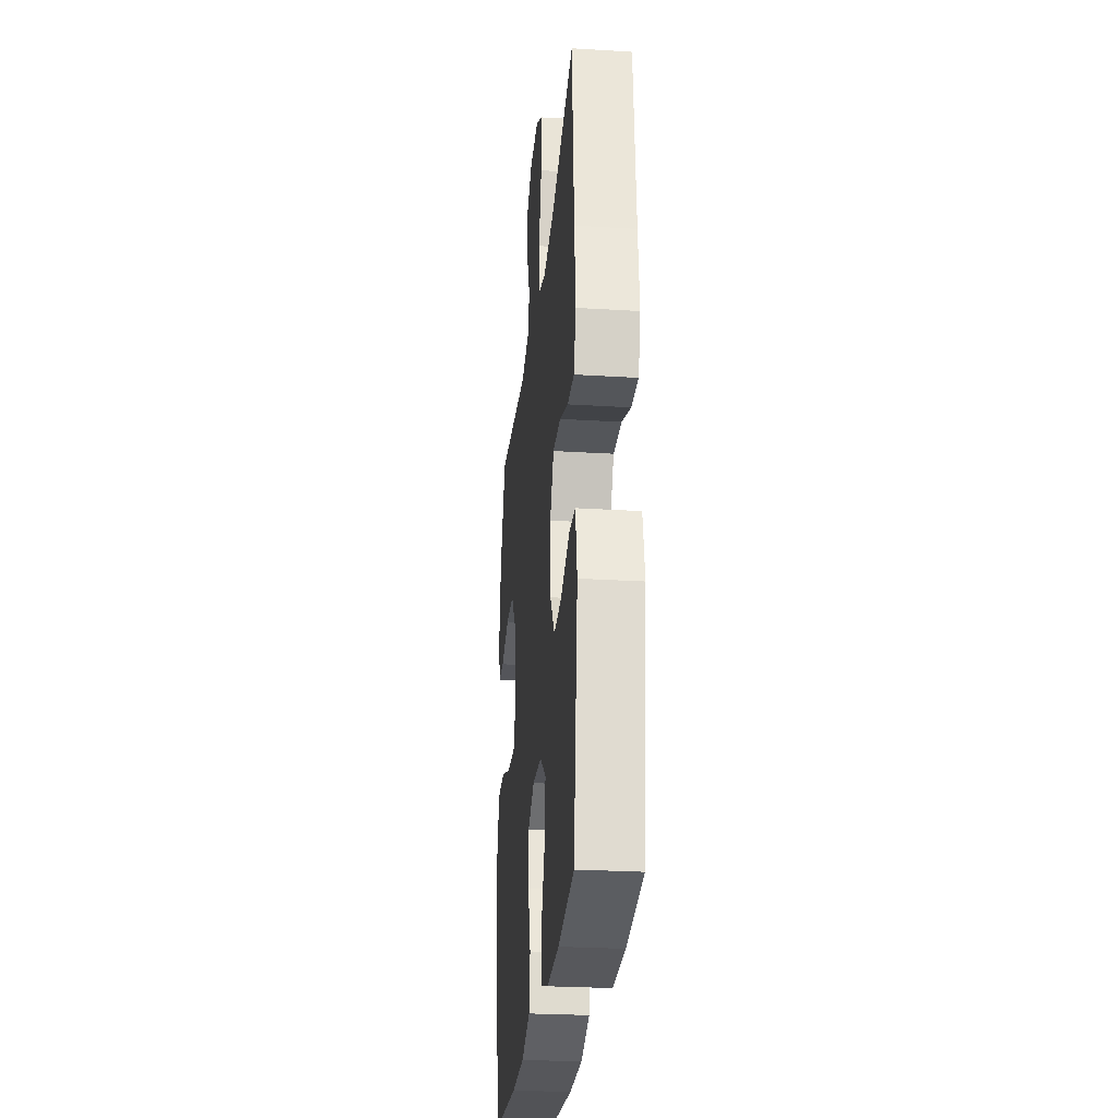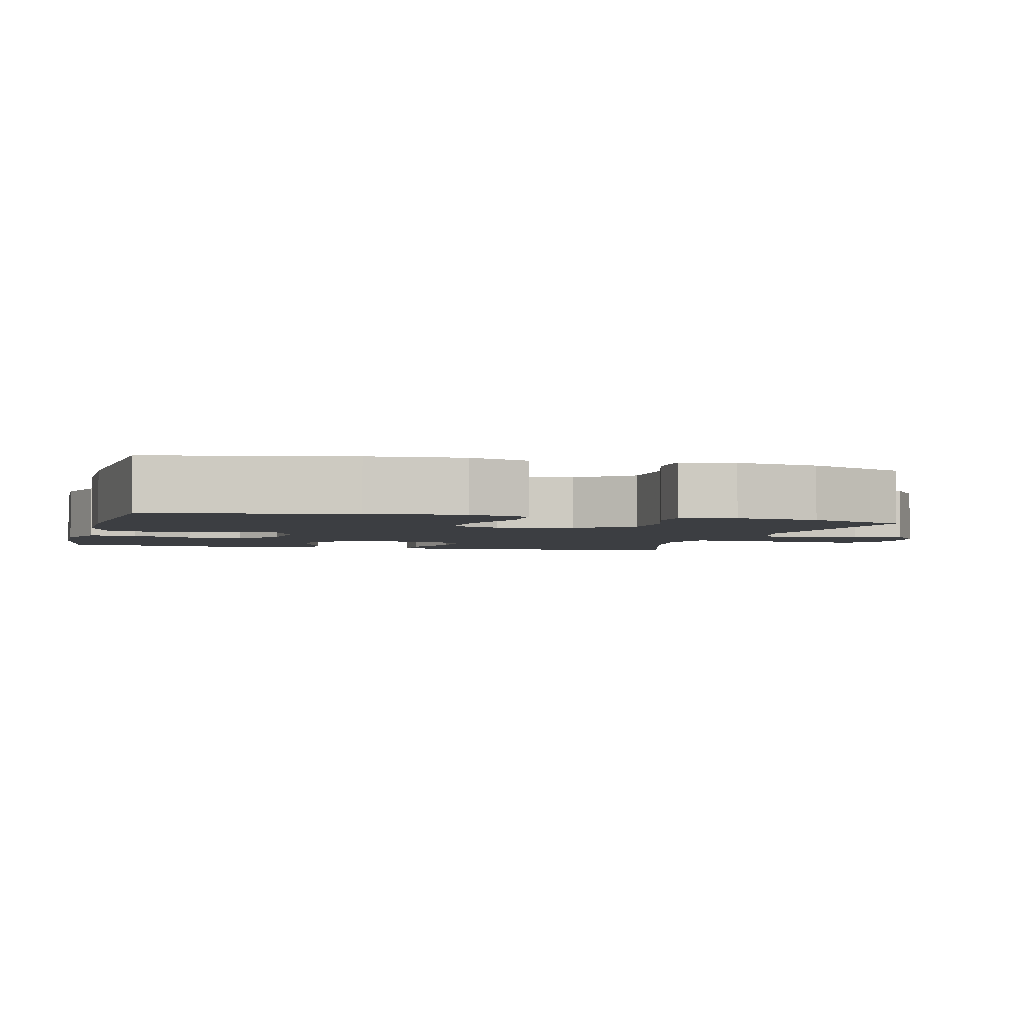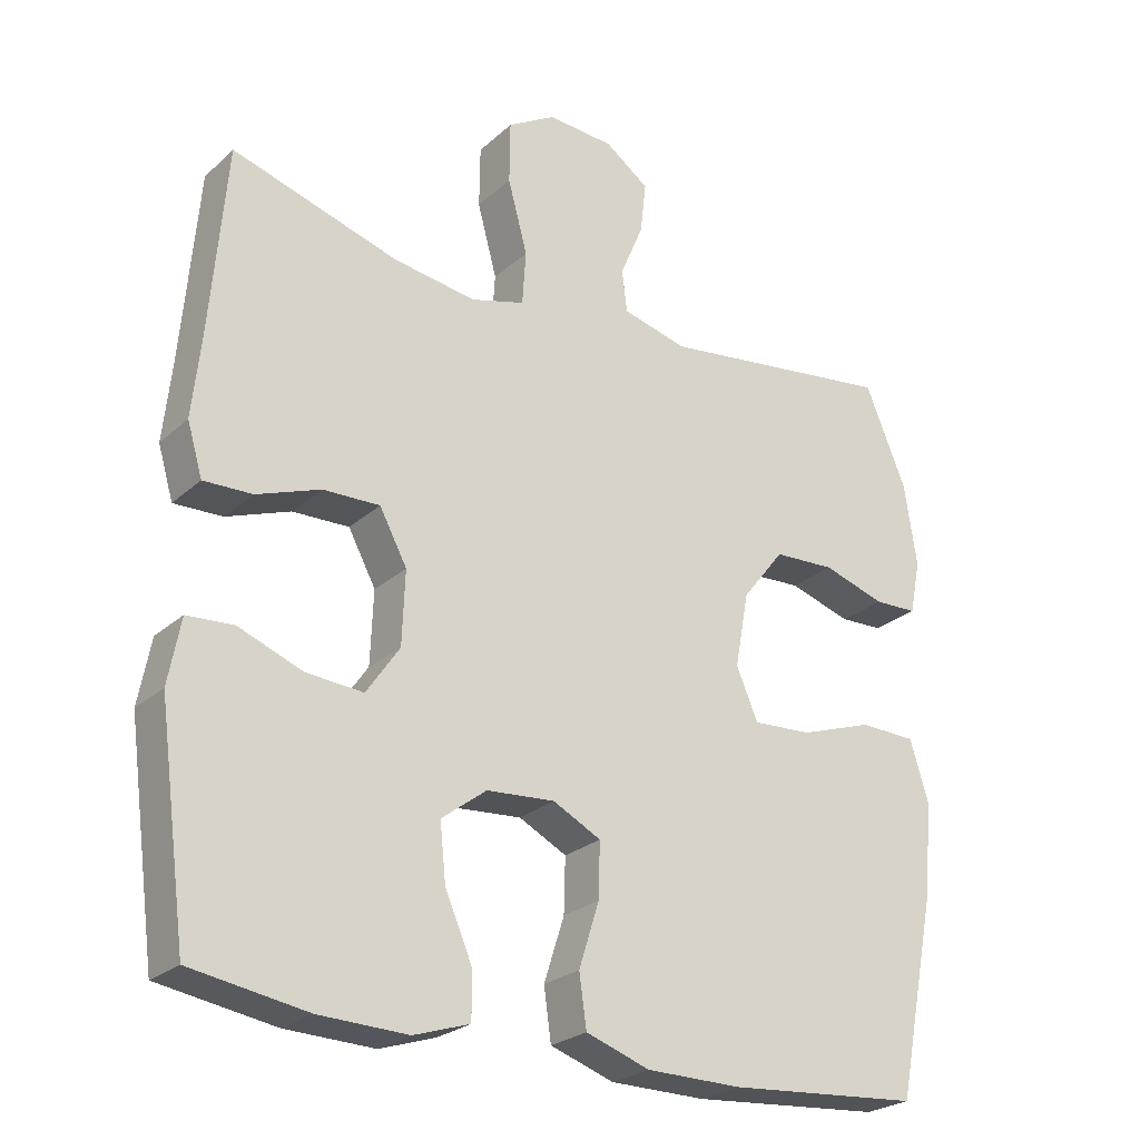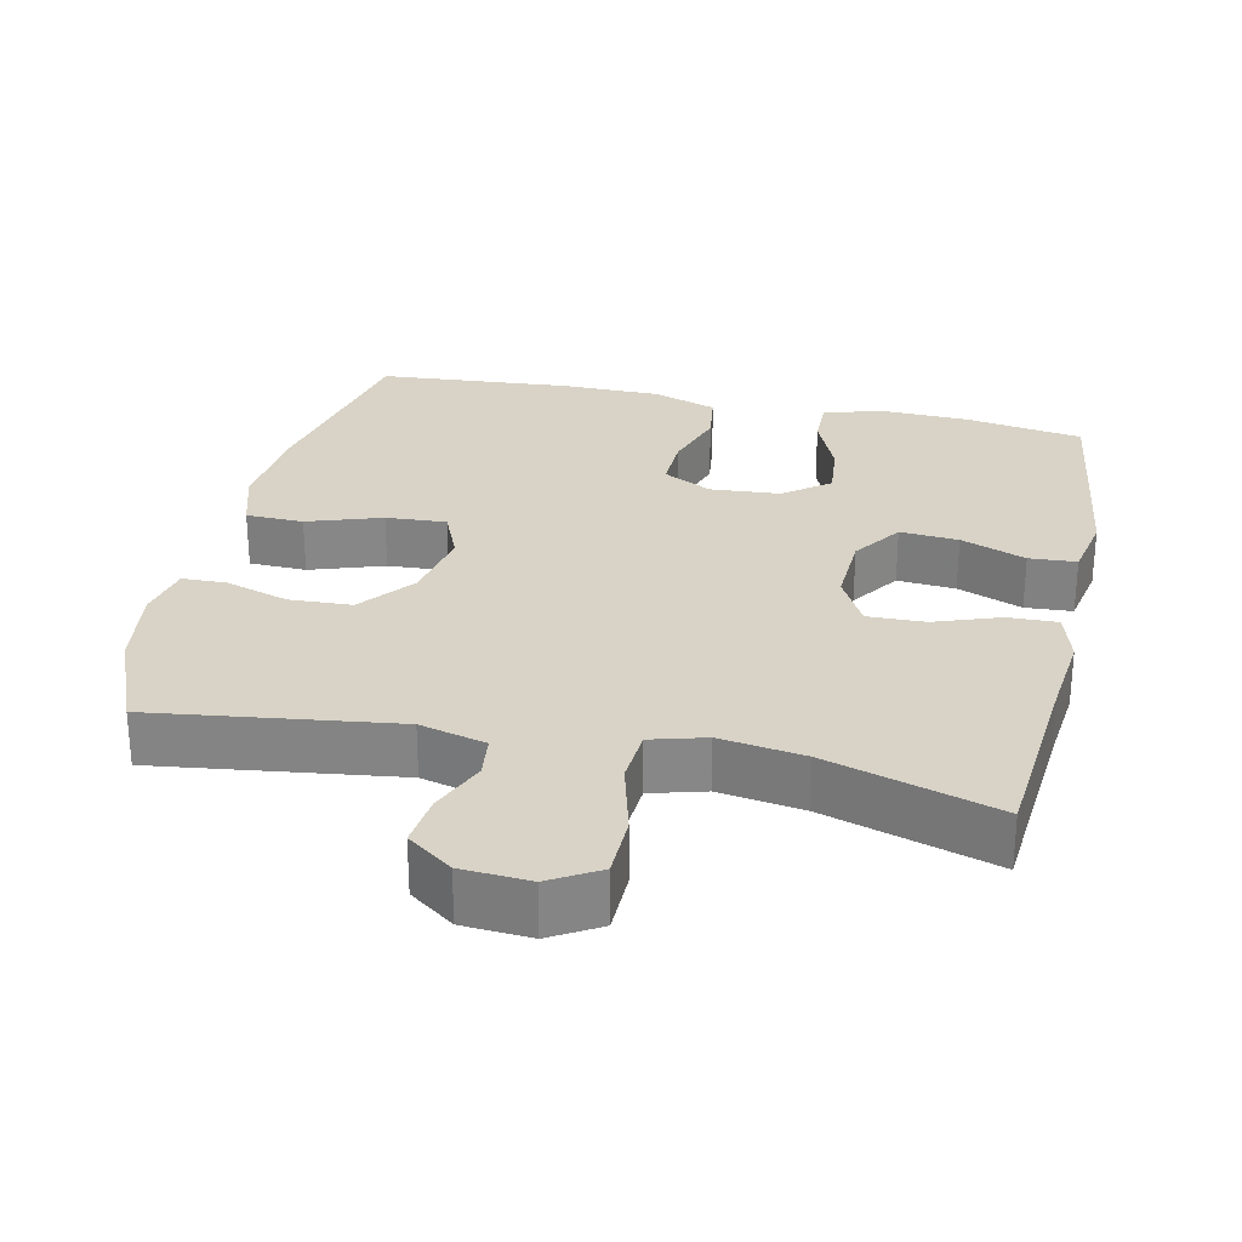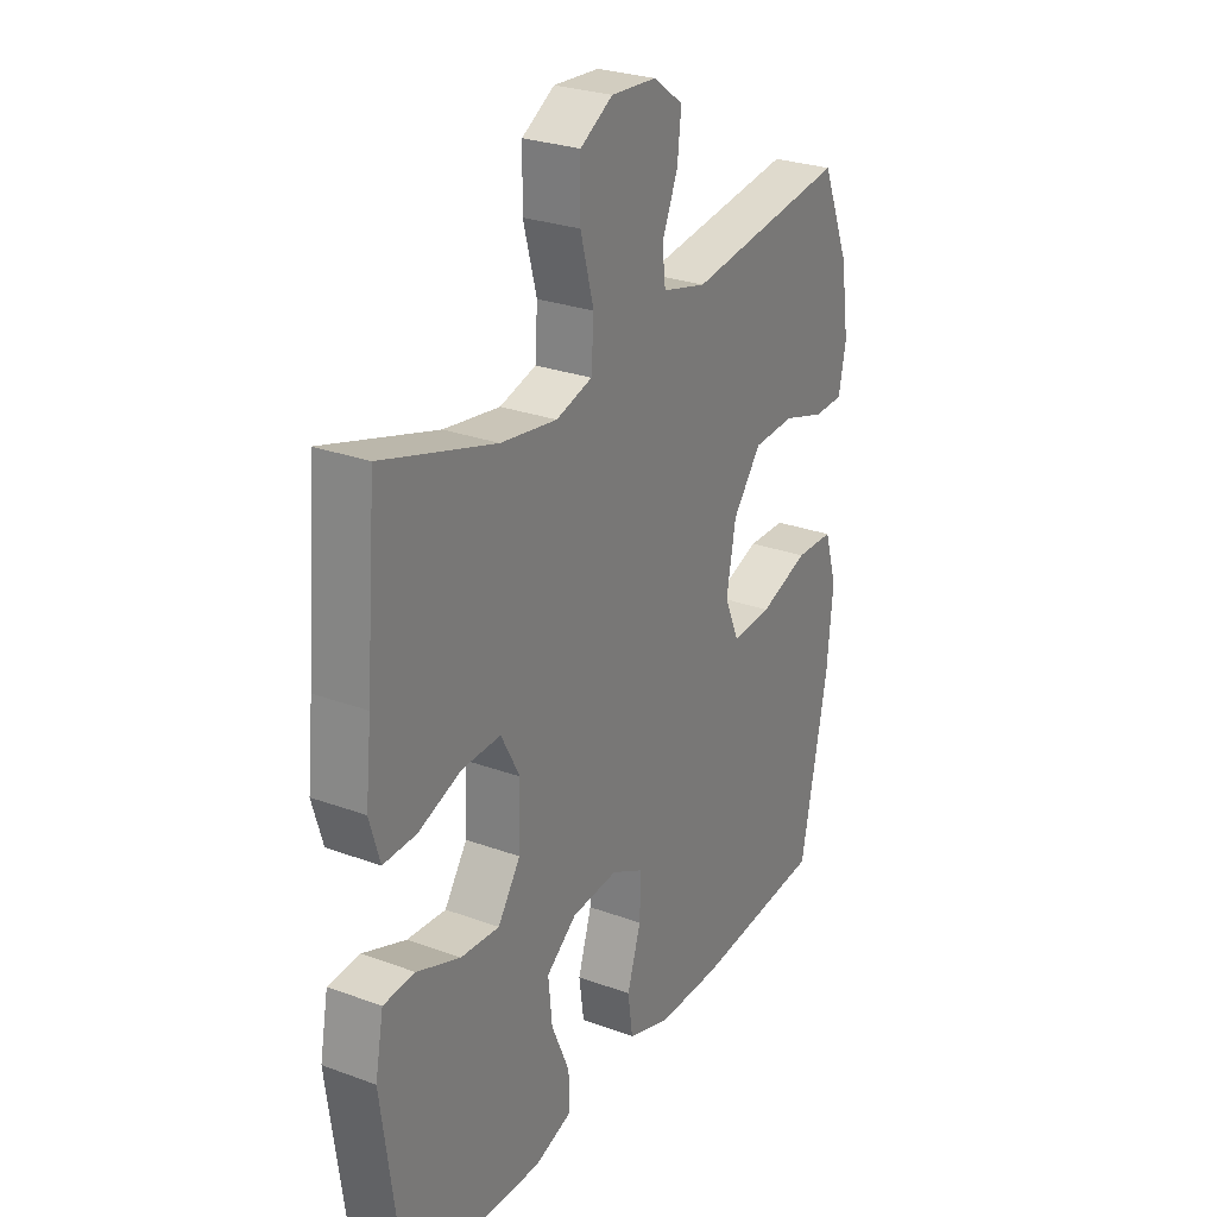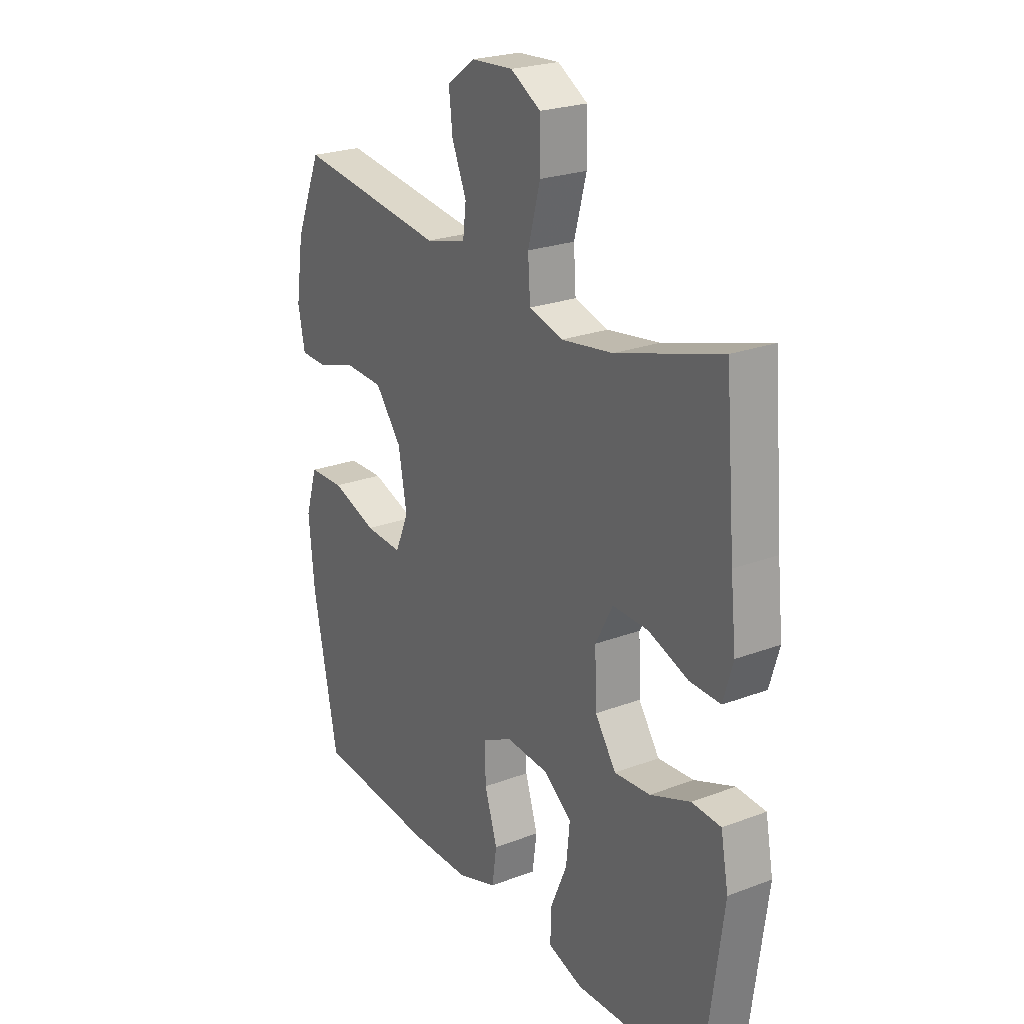
<metadata>
{"format":"obj","ext":"obj","renderer":"f3d","projection":"perspective","resolution":1024,"background":"white","views":[{"elev":-26.8,"azim":84.5,"up":"+Z"},{"elev":-3.1,"azim":-104.8,"up":"+Y"},{"elev":-25.1,"azim":144.5,"up":"+Z"},{"elev":28.0,"azim":12.5,"up":"+Y"},{"elev":27.3,"azim":119.5,"up":"+Z"},{"elev":23.9,"azim":57.8,"up":"+Z"}]}
</metadata>
<code>
v -0.5 0.07 0.5
v -0.173 0.07 0.456
v -0.083 0.07 0.479
v -0.076 0.07 0.537
v -0.108 0.07 0.613
v -0.116 0.07 0.684
v -0.055 0.07 0.728
v 0.037 0.07 0.734
v 0.103 0.07 0.695
v 0.104 0.07 0.609
v 0.077 0.07 0.509
v 0.082 0.07 0.434
v 0.156 0.07 0.413
v 0.27 0.07 0.43
v 0.5 0.07 0.5
v 0.522 0.07 0.24
v 0.534 0.07 0.126
v 0.513 0.07 0.055
v 0.446 0.07 0.057
v 0.358 0.07 0.089
v 0.28 0.07 0.091
v 0.242 0.07 0.02
v 0.246 0.07 -0.081
v 0.292 0.07 -0.148
v 0.371 0.07 -0.142
v 0.459 0.07 -0.108
v 0.523 0.07 -0.112
v 0.54 0.07 -0.202
v 0.5 0.07 -0.5
v 0.34 0.07 -0.526
v 0.218 0.07 -0.53
v 0.141 0.07 -0.505
v 0.142 0.07 -0.44
v 0.179 0.07 -0.354
v 0.187 0.07 -0.276
v 0.125 0.07 -0.229
v 0.031 0.07 -0.222
v -0.035 0.07 -0.256
v -0.033 0.07 -0.331
v -0.005 0.07 -0.419
v -0.015 0.07 -0.49
v -0.103 0.07 -0.52
v -0.235 0.07 -0.521
v -0.5 0.07 -0.5
v -0.555 0.07 -0.228
v -0.567 0.07 -0.098
v -0.541 0.07 -0.014
v -0.463 0.07 -0.012
v -0.363 0.07 -0.046
v -0.281 0.07 -0.051
v -0.251 0.07 0.019
v -0.27 0.07 0.122
v -0.328 0.07 0.196
v -0.413 0.07 0.2
v -0.499 0.07 0.173
v -0.559 0.07 0.175
v -0.574 0.07 0.249
v -0.557 0.07 0.363
v -0.5 0 0.5
v -0.173 0 0.456
v -0.083 0 0.479
v -0.076 0 0.537
v -0.108 0 0.613
v -0.116 0 0.684
v -0.055 0 0.728
v 0.037 0 0.734
v 0.103 0 0.695
v 0.104 0 0.609
v 0.077 0 0.509
v 0.082 0 0.434
v 0.156 0 0.413
v 0.27 0 0.43
v 0.5 0 0.5
v 0.522 0 0.24
v 0.534 0 0.126
v 0.513 0 0.055
v 0.446 0 0.057
v 0.358 0 0.089
v 0.28 0 0.091
v 0.242 0 0.02
v 0.246 0 -0.081
v 0.292 0 -0.148
v 0.371 0 -0.142
v 0.459 0 -0.108
v 0.523 0 -0.112
v 0.54 0 -0.202
v 0.5 0 -0.5
v 0.34 0 -0.526
v 0.218 0 -0.53
v 0.141 0 -0.505
v 0.142 0 -0.44
v 0.179 0 -0.354
v 0.187 0 -0.276
v 0.125 0 -0.229
v 0.031 0 -0.222
v -0.035 0 -0.256
v -0.033 0 -0.331
v -0.005 0 -0.419
v -0.015 0 -0.49
v -0.103 0 -0.52
v -0.235 0 -0.521
v -0.5 0 -0.5
v -0.555 0 -0.228
v -0.567 0 -0.098
v -0.541 0 -0.014
v -0.463 0 -0.012
v -0.363 0 -0.046
v -0.281 0 -0.051
v -0.251 0 0.019
v -0.27 0 0.122
v -0.328 0 0.196
v -0.413 0 0.2
v -0.499 0 0.173
v -0.559 0 0.175
v -0.574 0 0.249
v -0.557 0 0.363
f 57 58 1 2
f 54 55 56 57
f 53 54 57 2
f 52 53 2 3
f 51 52 3
f 46 47 48 49
f 46 49 50
f 45 46 50
f 44 45 50
f 43 44 50
f 42 43 50 51
f 39 40 41 42
f 38 39 42 51
f 31 32 33 34
f 31 34 35
f 30 31 35
f 29 30 35
f 28 29 35 36
f 25 26 27 28
f 24 25 28 36
f 17 18 19 20
f 16 17 20 21
f 14 15 16 21
f 13 14 21 22
f 8 9 10 11
f 8 11 12
f 7 8 12
f 4 5 6 7
f 4 7 12
f 3 4 12
f 37 38 51 3
f 23 24 36 37
f 13 22 23 37
f 3 12 13 37
f 60 59 116 115
f 115 114 113 112
f 60 115 112 111
f 61 60 111 110
f 61 110 109
f 107 106 105 104
f 108 107 104
f 108 104 103
f 108 103 102
f 108 102 101
f 109 108 101 100
f 100 99 98 97
f 109 100 97 96
f 92 91 90 89
f 93 92 89
f 93 89 88
f 93 88 87
f 94 93 87 86
f 86 85 84 83
f 94 86 83 82
f 78 77 76 75
f 79 78 75 74
f 79 74 73 72
f 80 79 72 71
f 69 68 67 66
f 70 69 66
f 70 66 65
f 65 64 63 62
f 70 65 62
f 70 62 61
f 61 109 96 95
f 95 94 82 81
f 95 81 80 71
f 95 71 70 61
f 1 59 60 2
f 2 60 61 3
f 3 61 62 4
f 4 62 63 5
f 5 63 64 6
f 6 64 65 7
f 7 65 66 8
f 8 66 67 9
f 9 67 68 10
f 10 68 69 11
f 11 69 70 12
f 12 70 71 13
f 13 71 72 14
f 14 72 73 15
f 15 73 74 16
f 16 74 75 17
f 17 75 76 18
f 18 76 77 19
f 19 77 78 20
f 20 78 79 21
f 21 79 80 22
f 22 80 81 23
f 23 81 82 24
f 24 82 83 25
f 25 83 84 26
f 26 84 85 27
f 27 85 86 28
f 28 86 87 29
f 29 87 88 30
f 30 88 89 31
f 31 89 90 32
f 32 90 91 33
f 33 91 92 34
f 34 92 93 35
f 35 93 94 36
f 36 94 95 37
f 37 95 96 38
f 38 96 97 39
f 39 97 98 40
f 40 98 99 41
f 41 99 100 42
f 42 100 101 43
f 43 101 102 44
f 44 102 103 45
f 45 103 104 46
f 46 104 105 47
f 47 105 106 48
f 48 106 107 49
f 49 107 108 50
f 50 108 109 51
f 51 109 110 52
f 52 110 111 53
f 53 111 112 54
f 54 112 113 55
f 55 113 114 56
f 56 114 115 57
f 57 115 116 58
f 58 116 59 1

</code>
